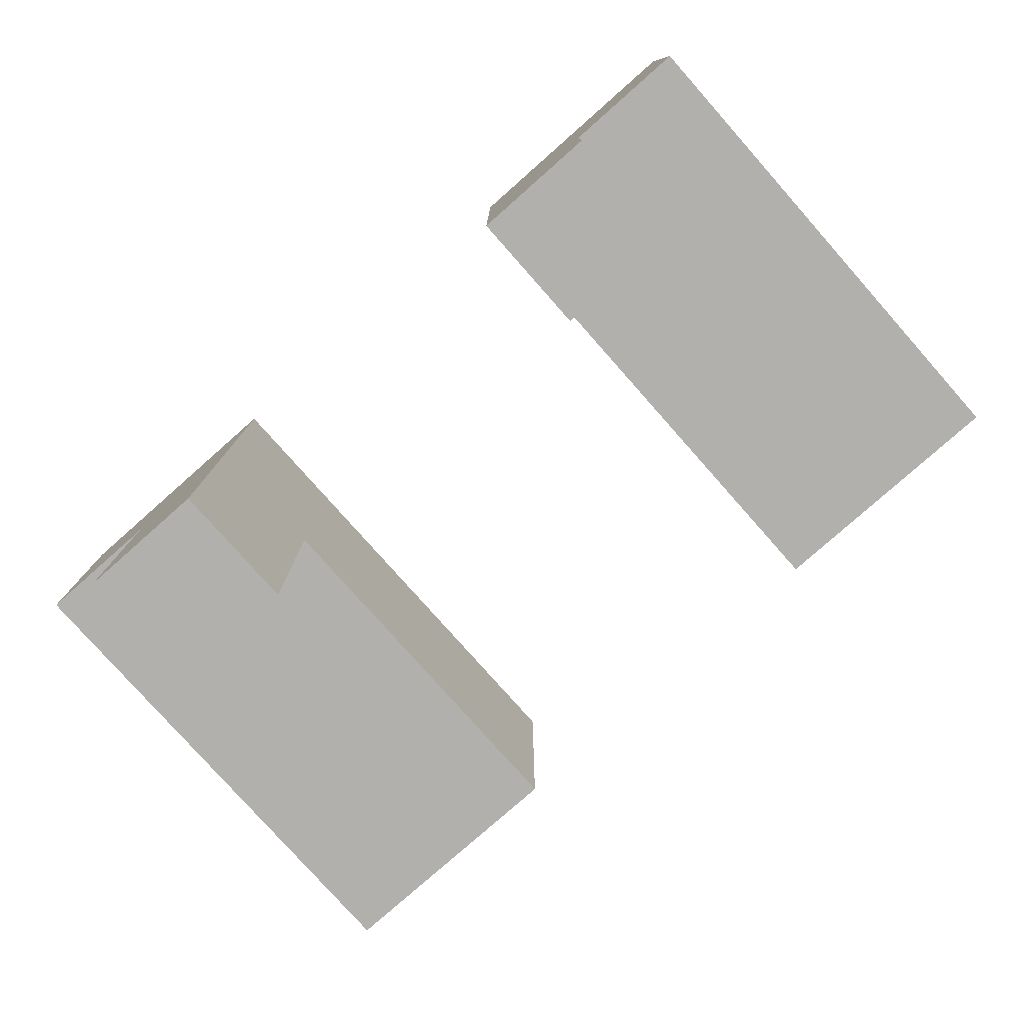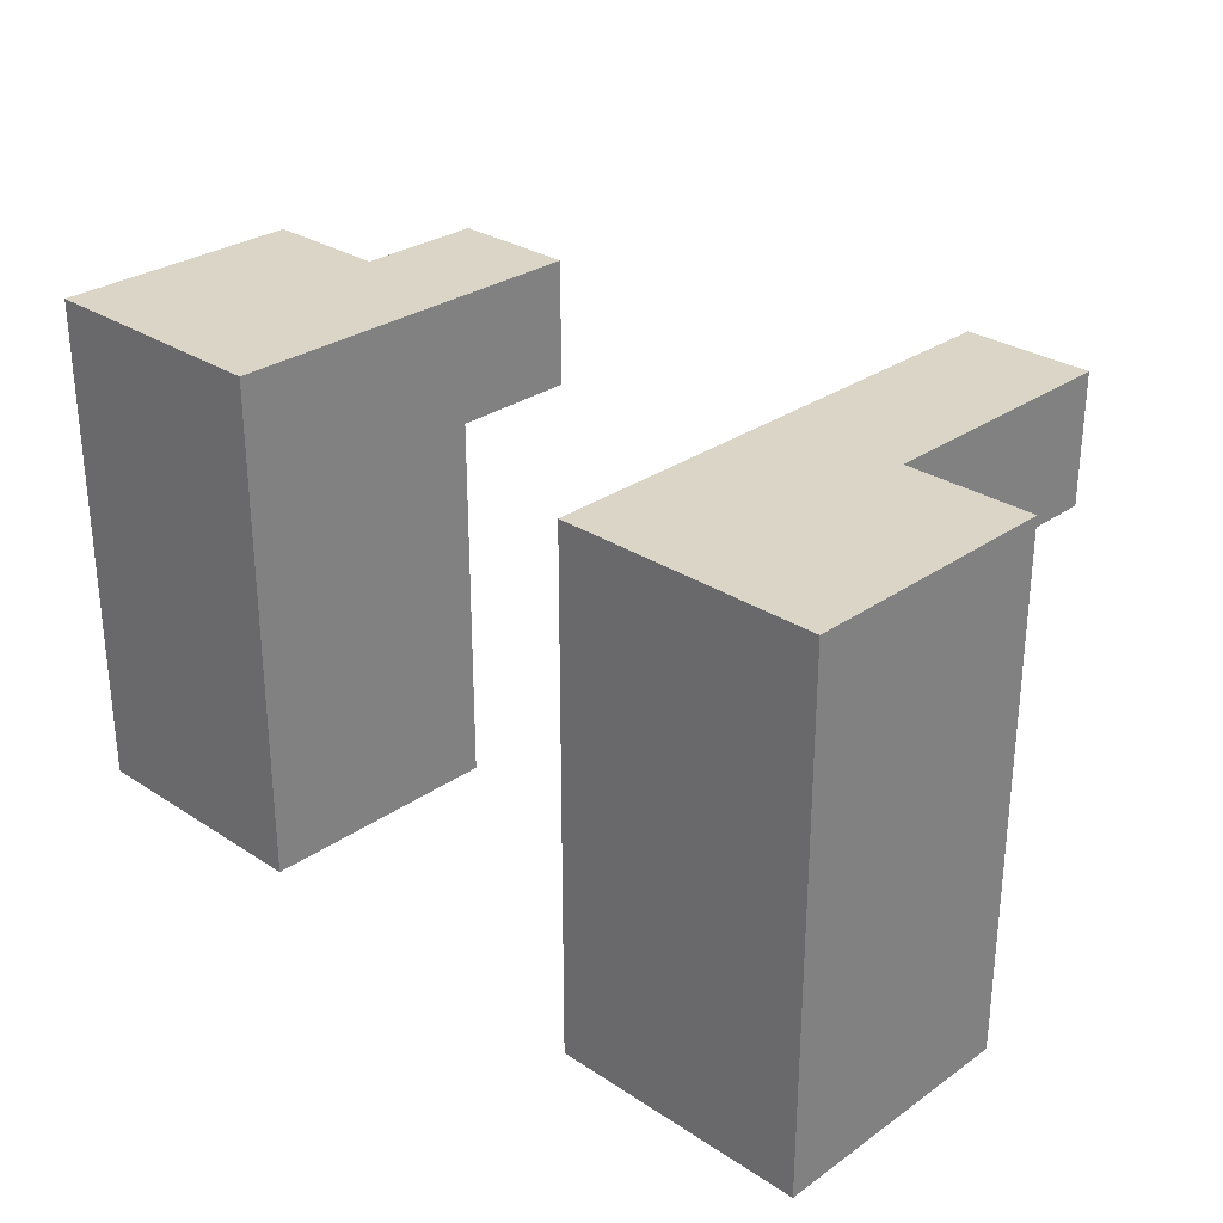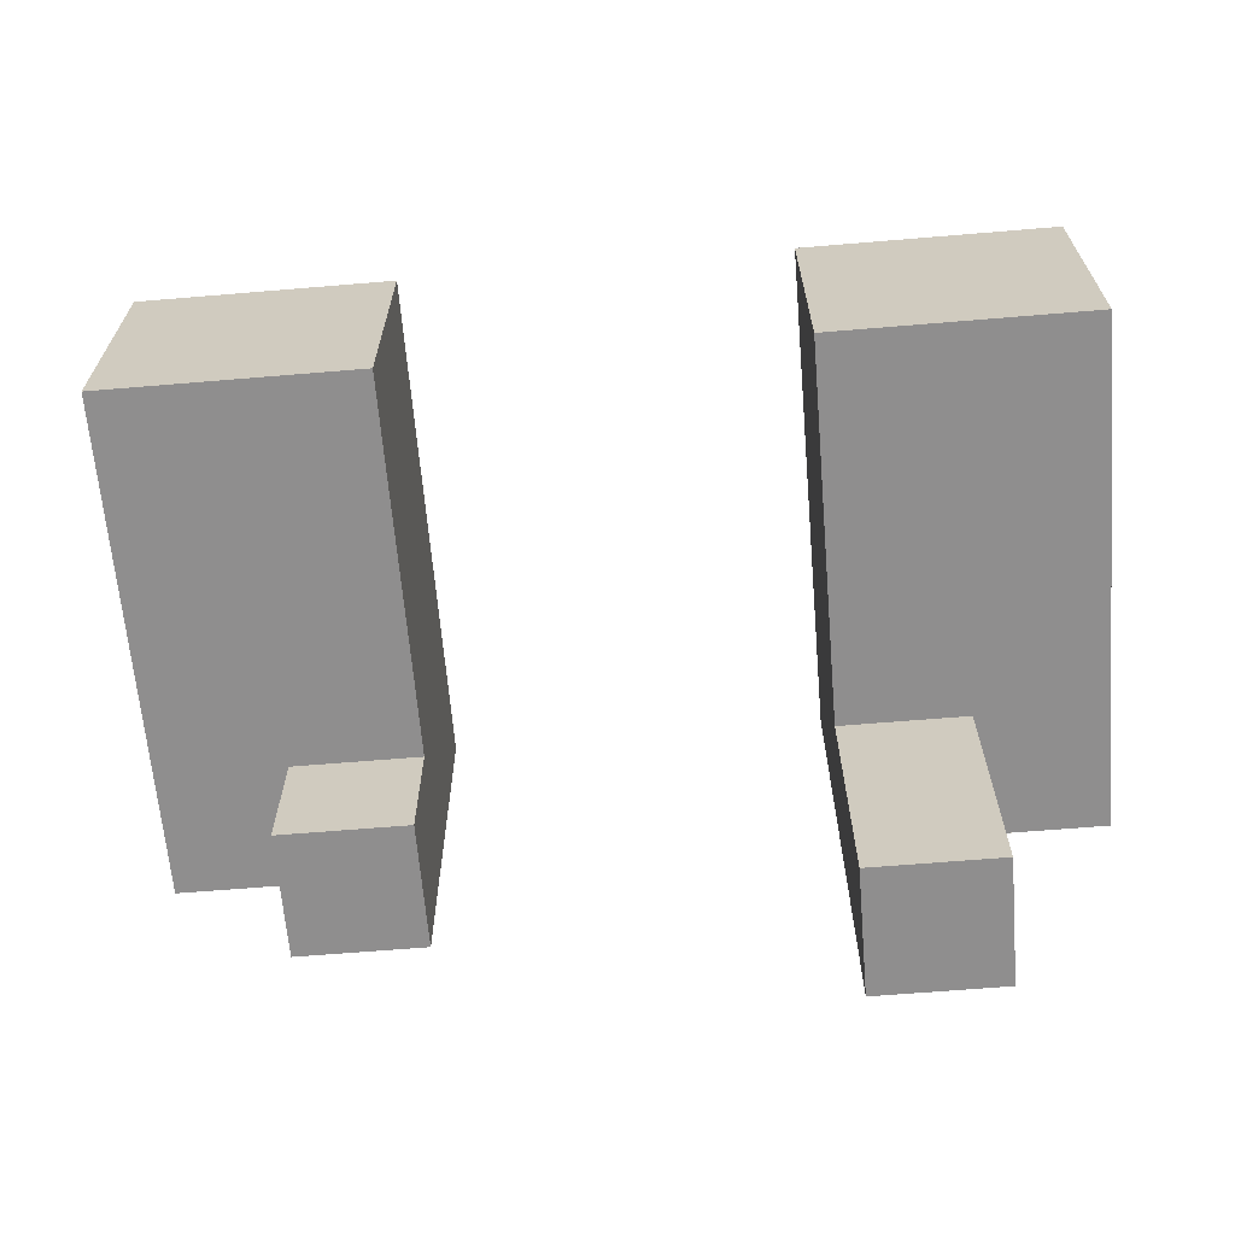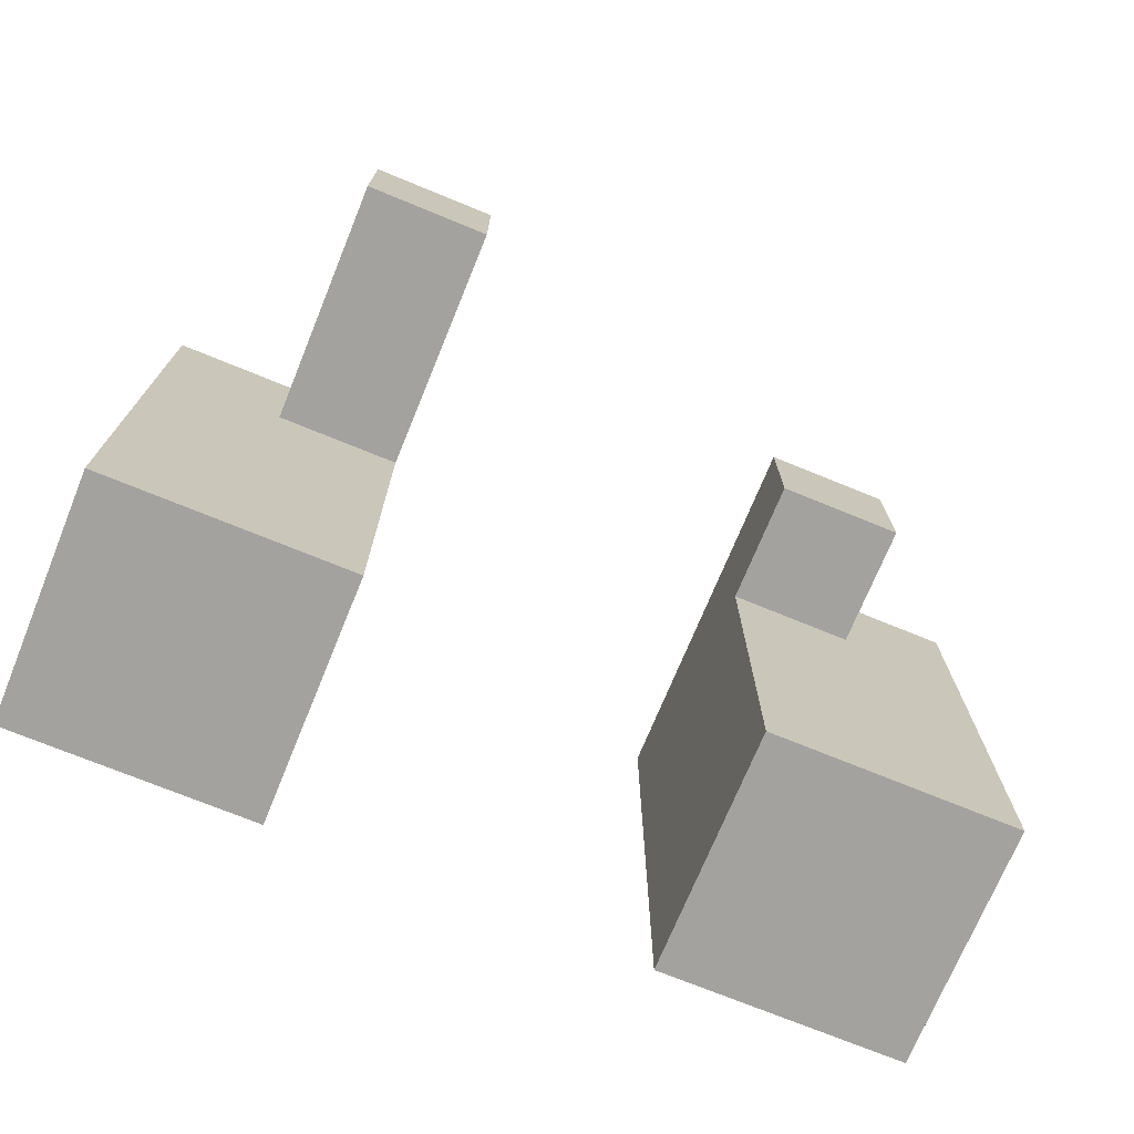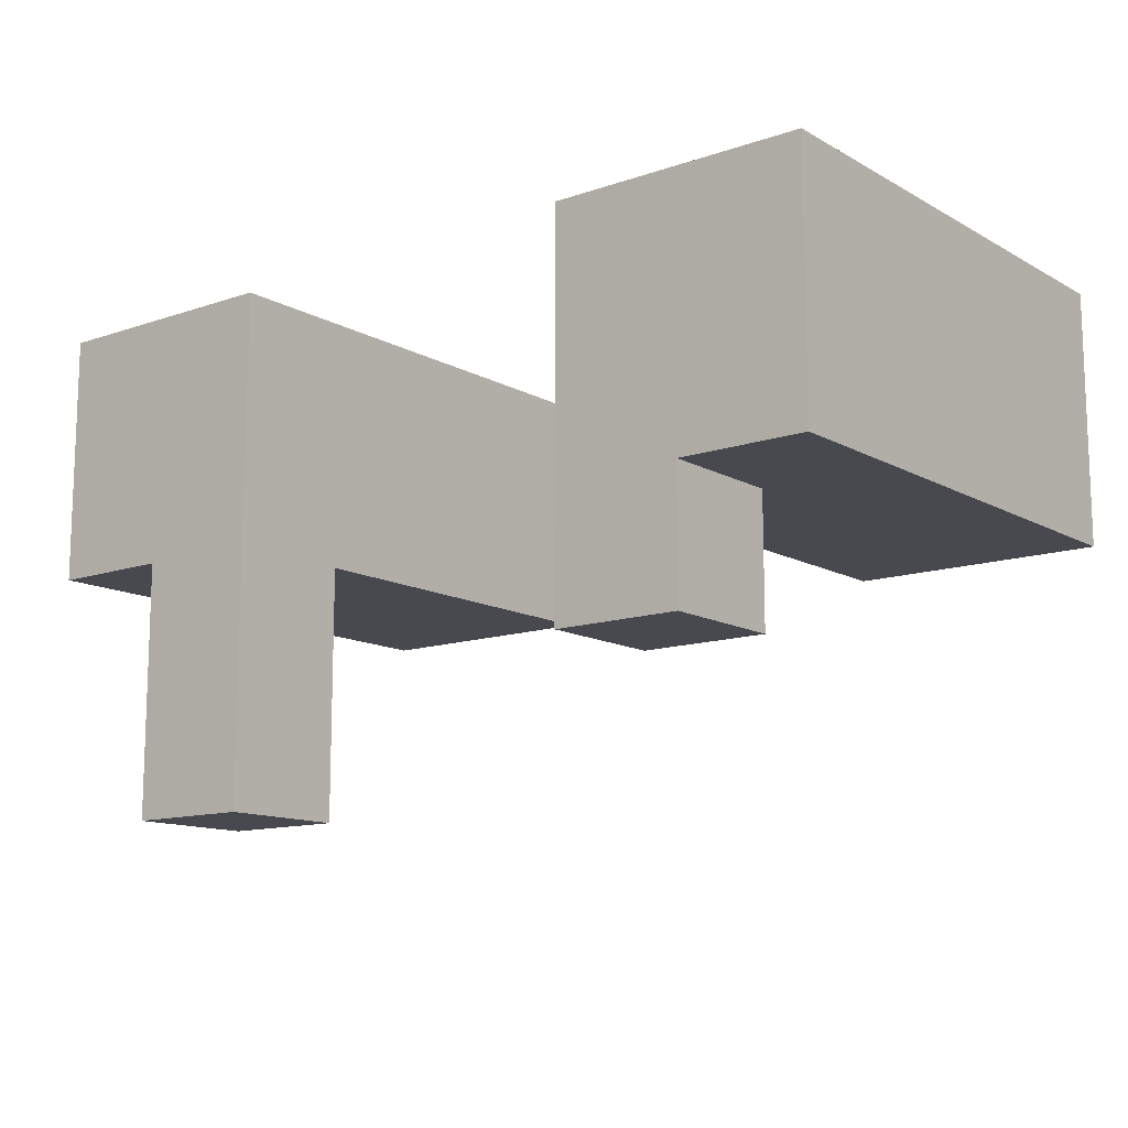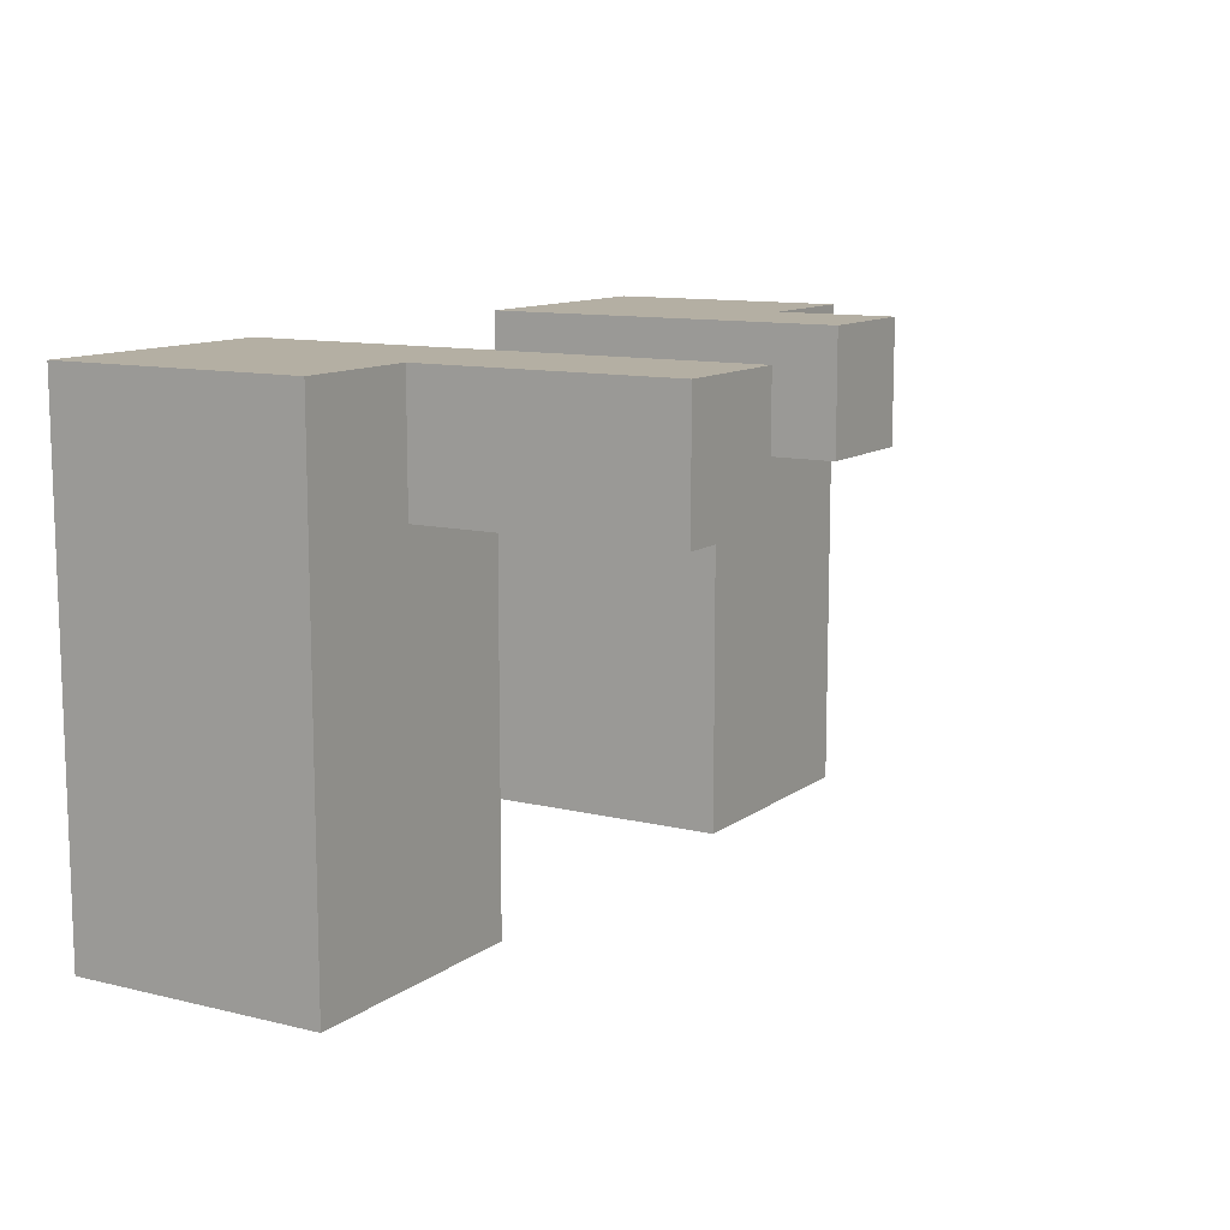
<metadata>
{"format":"obj","ext":"obj","renderer":"f3d","projection":"perspective","resolution":1024,"background":"white","views":[{"elev":-78.7,"azim":-138.5,"up":"+Z"},{"elev":29.0,"azim":44.1,"up":"+Y"},{"elev":-65.0,"azim":4.8,"up":"+Z"},{"elev":-72.5,"azim":157.7,"up":"+Y"},{"elev":-12.6,"azim":-141.7,"up":"+Z"},{"elev":11.2,"azim":120.8,"up":"+Y"}]}
</metadata>
<code>
o
v -1.2 0.5 0.9
v -1.2 0.5 0.7
v -1.2 0.9 0.9
v -1.2 0.9 0.7
v -1.1 0.8 0.7
v -1.1 0.8 0.6
v -1.1 0.9 0.7
v -1.1 0.9 0.6
v -0.7 0.5 0.9
v -0.7 0.5 0.7
v -0.7 0.8 0.7
v -0.7 0.8 0.5
v -0.7 0.9 0.9
v -0.7 0.9 0.5
v -1 0.5 0.9
v -1 0.5 0.7
v -1 0.8 0.7
v -1 0.8 0.6
v -1 0.9 0.9
v -1 0.9 0.6
v -0.6 0.8 0.7
v -0.6 0.8 0.5
v -0.6 0.9 0.7
v -0.6 0.9 0.5
v -0.5 0.5 0.9
v -0.5 0.5 0.7
v -0.5 0.9 0.9
v -0.5 0.9 0.7
v -1.2 0.5 0.9
v -1.2 0.9 0.9
v -1 0.5 0.9
v -1 0.9 0.9
v -0.7 0.5 0.9
v -0.7 0.9 0.9
v -0.5 0.5 0.9
v -0.5 0.9 0.9
v -1.2 0.5 0.7
v -1.2 0.9 0.7
v -1.1 0.8 0.7
v -1.1 0.9 0.7
v -1 0.5 0.7
v -1 0.8 0.7
v -0.7 0.5 0.7
v -0.7 0.8 0.7
v -0.6 0.8 0.7
v -0.6 0.9 0.7
v -0.5 0.5 0.7
v -0.5 0.9 0.7
v -1.1 0.8 0.6
v -1.1 0.9 0.6
v -1 0.8 0.6
v -1 0.9 0.6
v -0.7 0.8 0.5
v -0.7 0.9 0.5
v -0.6 0.8 0.5
v -0.6 0.9 0.5
v -1.2 0.5 0.9
v -1 0.5 0.9
v -0.7 0.5 0.9
v -0.5 0.5 0.9
v -1.2 0.5 0.7
v -1 0.5 0.7
v -0.7 0.5 0.7
v -0.5 0.5 0.7
v -1.1 0.8 0.7
v -1 0.8 0.7
v -0.7 0.8 0.7
v -0.6 0.8 0.7
v -1.1 0.8 0.6
v -1 0.8 0.6
v -0.7 0.8 0.5
v -0.6 0.8 0.5
v -1.2 0.9 0.9
v -1 0.9 0.9
v -0.7 0.9 0.9
v -0.5 0.9 0.9
v -1.2 0.9 0.7
v -1.1 0.9 0.7
v -0.6 0.9 0.7
v -0.5 0.9 0.7
v -1.1 0.9 0.6
v -1 0.9 0.6
v -0.7 0.9 0.5
v -0.6 0.9 0.5
f 3 2 1
f 4 2 3
f 7 6 5
f 8 6 7
f 11 10 9
f 13 11 9
f 13 12 11
f 14 12 13
f 15 16 17
f 15 17 19
f 17 18 19
f 19 18 20
f 21 22 23
f 23 22 24
f 25 26 27
f 27 26 28
f 31 30 29
f 32 30 31
f 35 34 33
f 36 34 35
f 37 38 39
f 39 38 40
f 37 39 41
f 41 39 42
f 43 44 45
f 43 45 47
f 45 46 47
f 47 46 48
f 49 50 51
f 51 50 52
f 53 54 55
f 55 54 56
f 61 58 57
f 62 58 61
f 63 60 59
f 64 60 63
f 69 66 65
f 70 66 69
f 71 68 67
f 72 68 71
f 73 74 77
f 77 74 78
f 75 76 79
f 79 76 80
f 78 74 81
f 81 74 82
f 75 79 83
f 83 79 84

</code>
